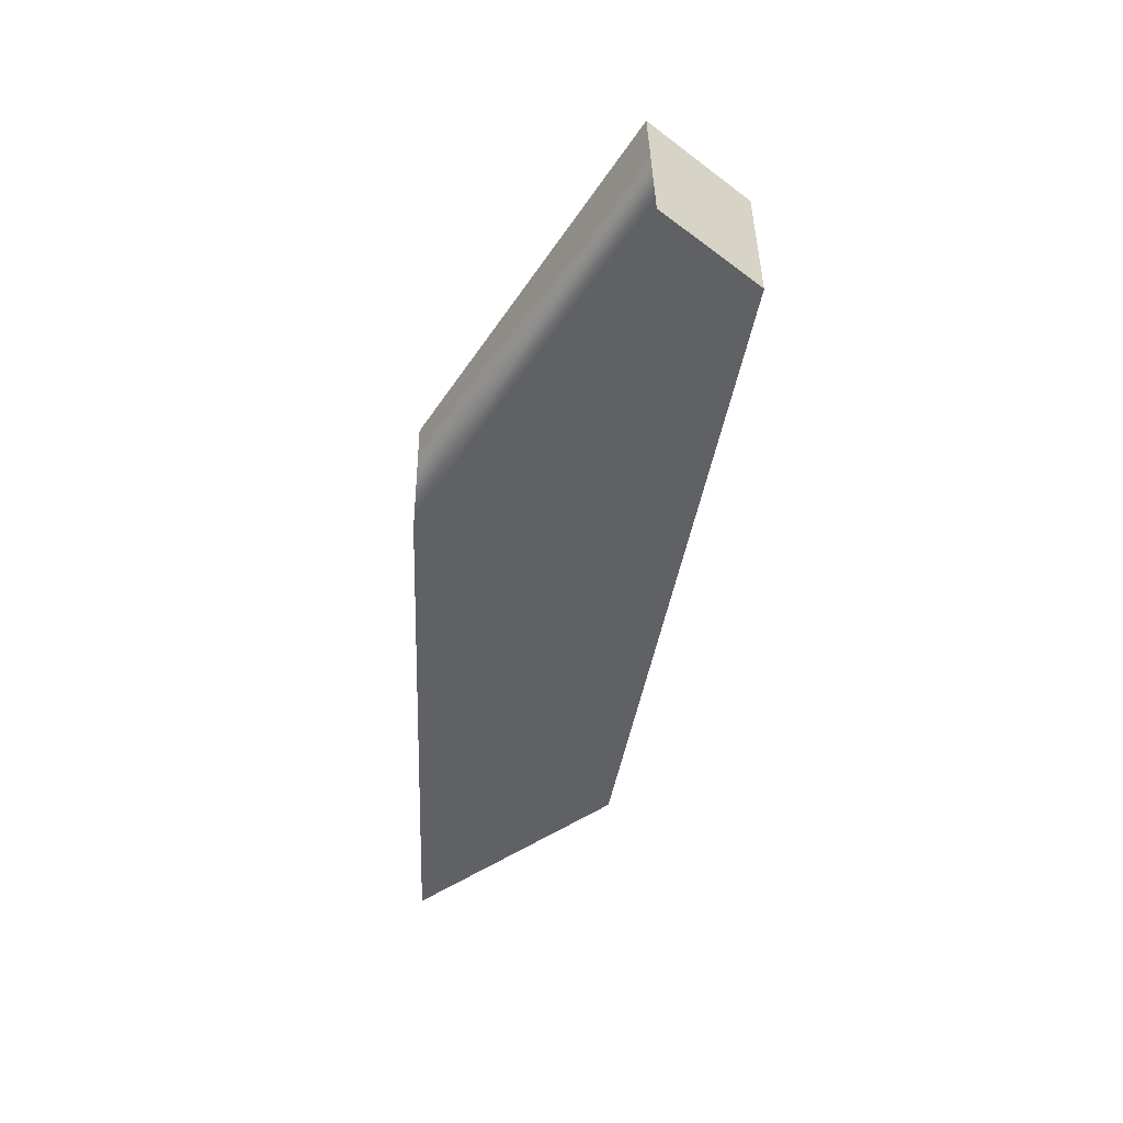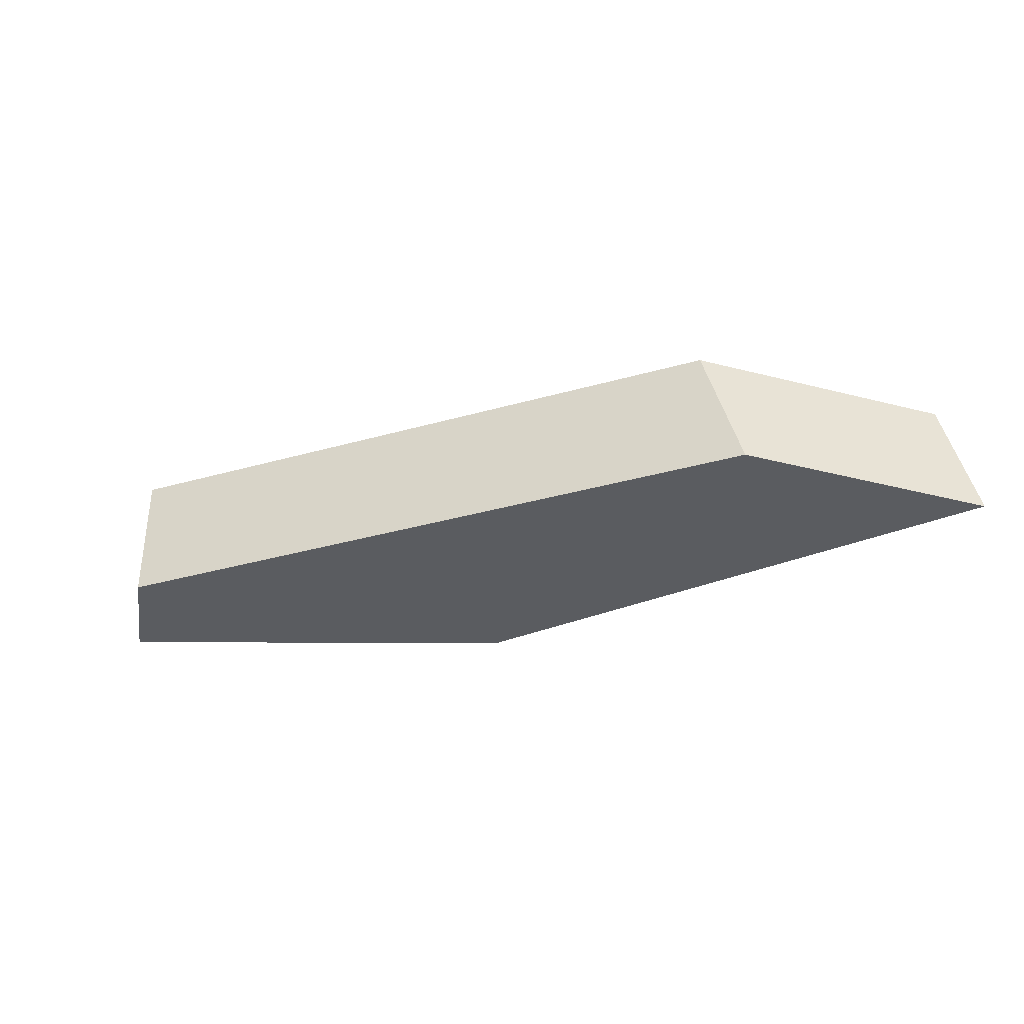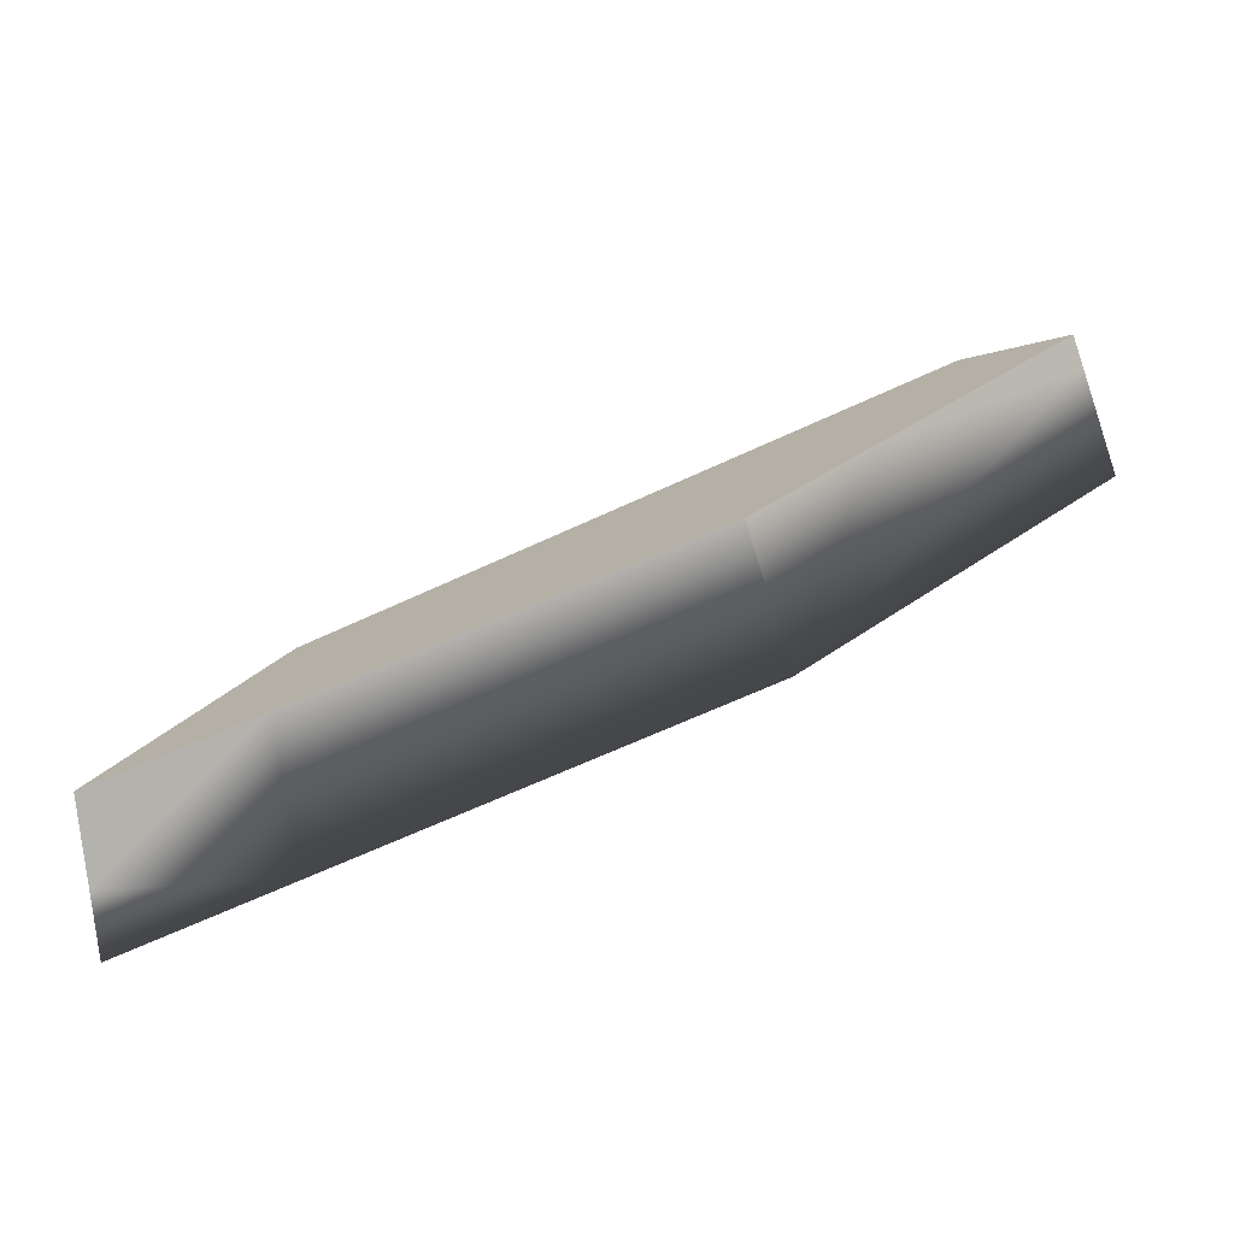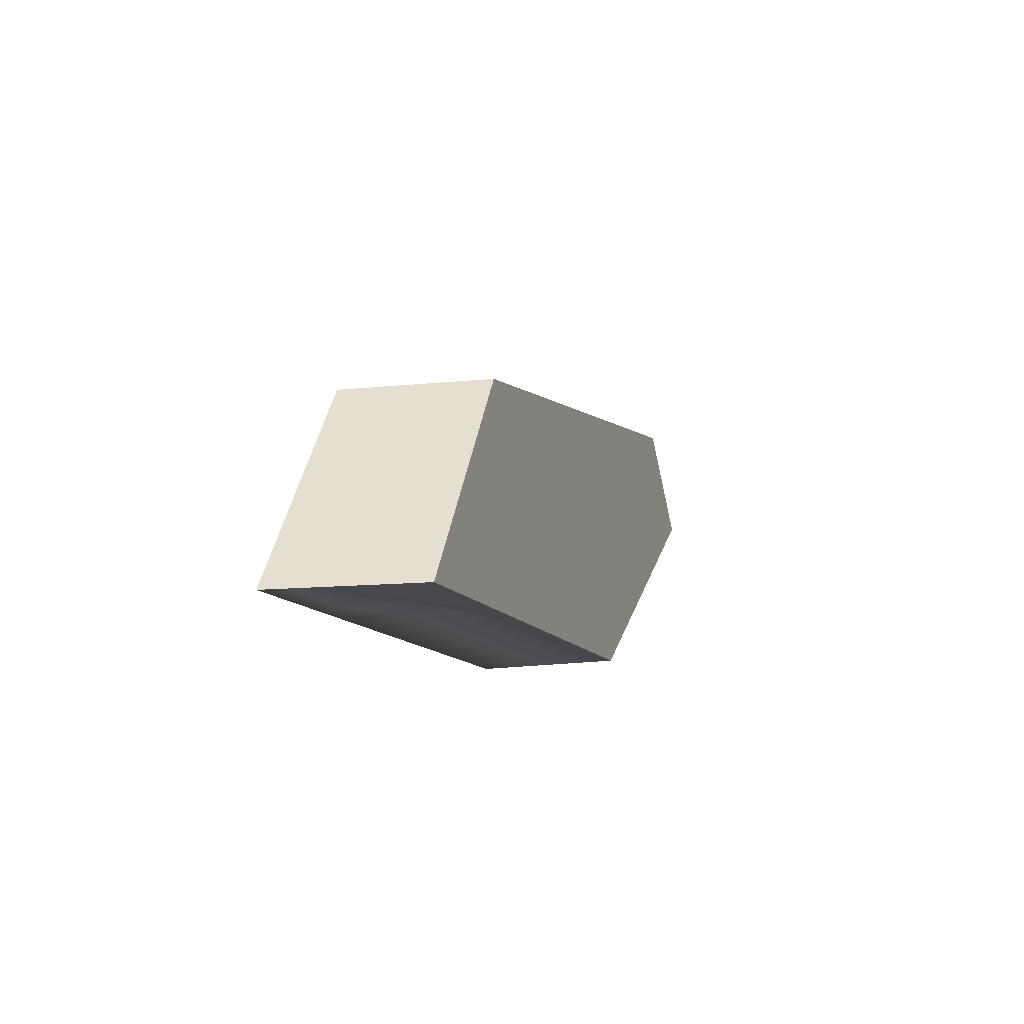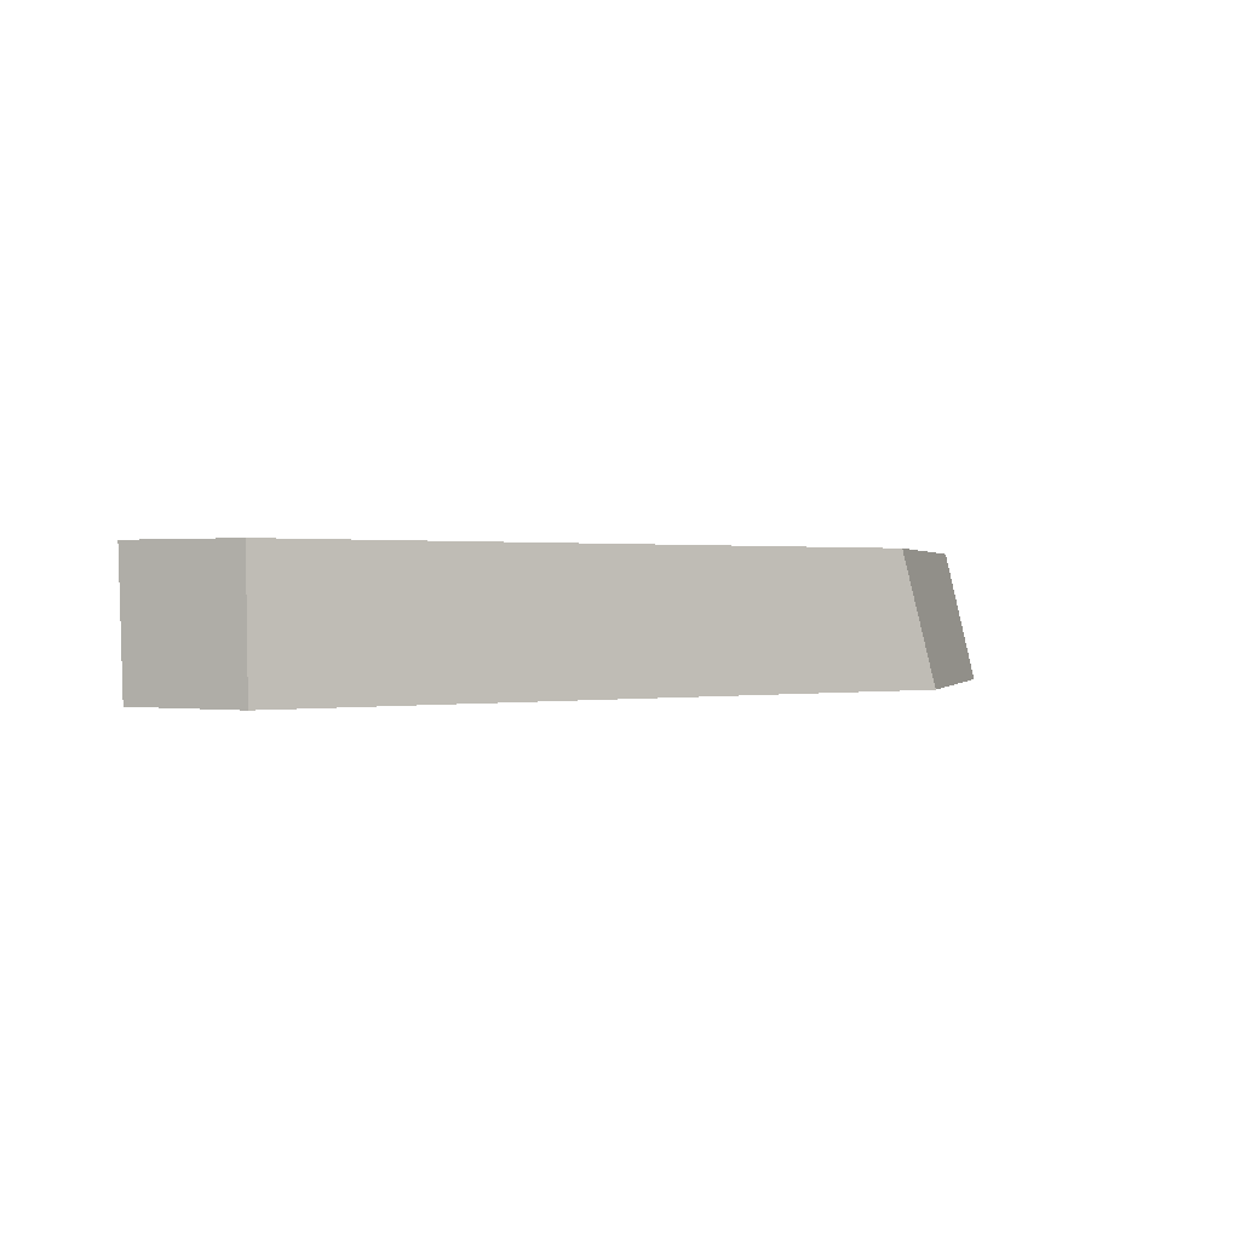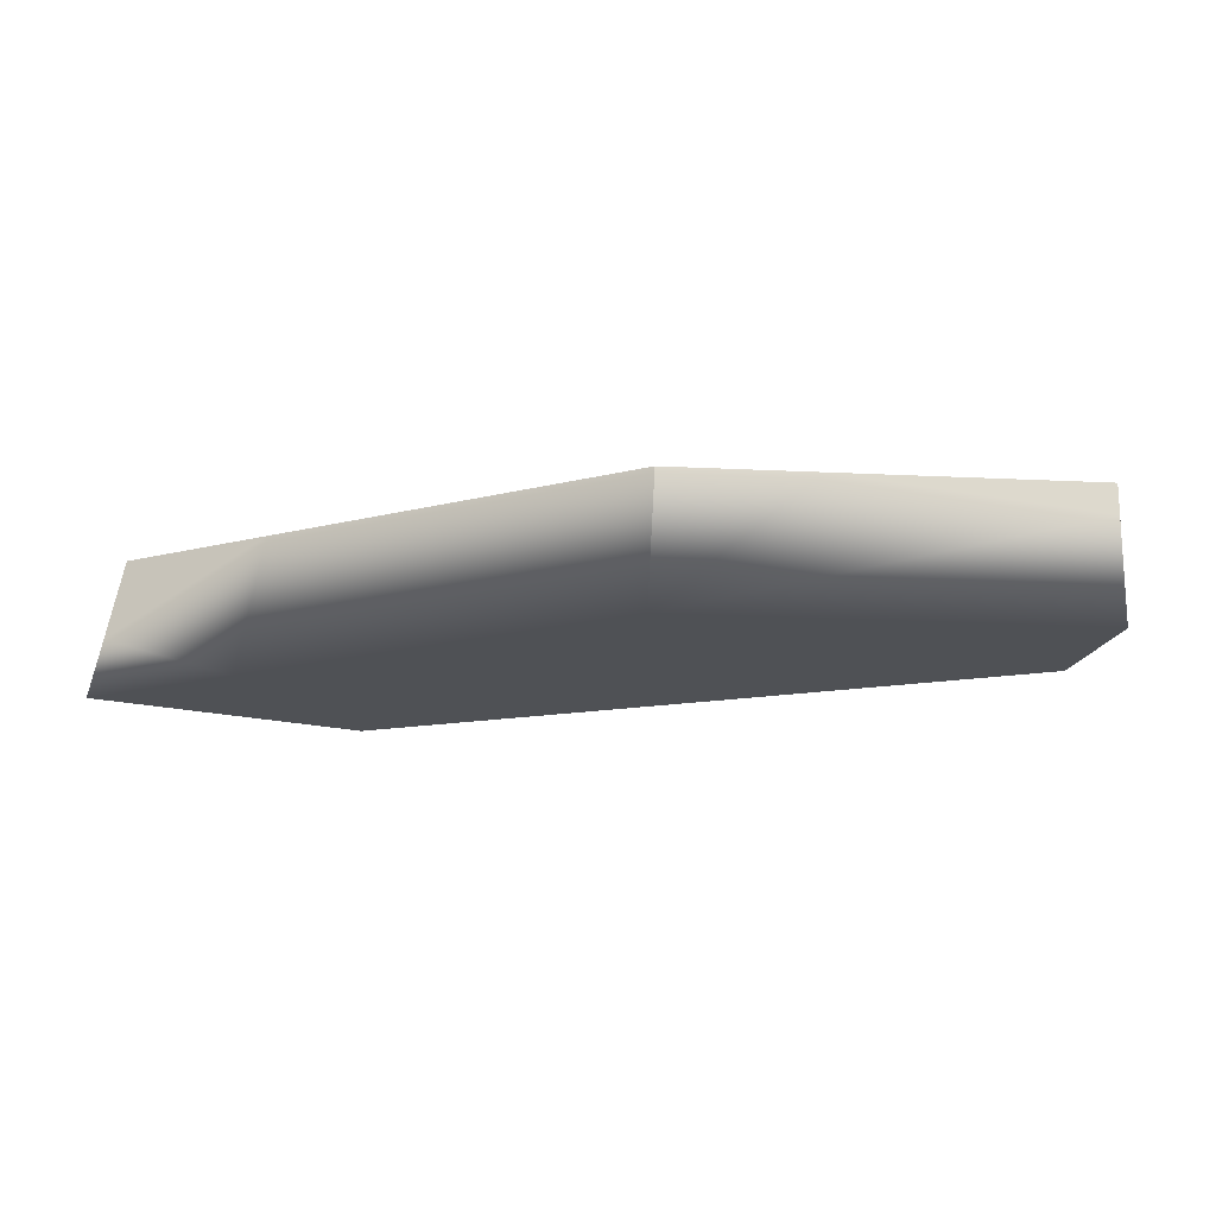
<metadata>
{"format":"obj","ext":"obj","renderer":"f3d","projection":"perspective","resolution":1024,"background":"white","views":[{"elev":-46.7,"azim":97.0,"up":"+Z"},{"elev":-34.0,"azim":-141.7,"up":"+Z"},{"elev":-76.6,"azim":20.8,"up":"+Y"},{"elev":-20.4,"azim":-72.7,"up":"+Y"},{"elev":0.6,"azim":164.7,"up":"+Z"},{"elev":-19.6,"azim":33.5,"up":"+Z"}]}
</metadata>
<code>
g Box001_frag_009_frag_003
v 2.865 1.433 -0.4969
v 1.84 -0.08502 -0.4969
v 3.271 1.06 -0.4969
v 0.8348 -0.8887 -0.4969
v -2.246 -1.378 -0.4969
v -2.383 0.1612 -0.4969
v -3.476 -1.574 -0.4969
v 2.59 1.686 -0.4969
v -2.383 0.1612 -0.4969
v -3.364 -1.56 -0.07042
v -3.476 -1.574 -0.4969
v -3.213 -1.541 0.5031
v -2.097 0.2296 0.5031
v 2.59 1.686 -0.4969
v -2.097 0.2296 0.5031
v -2.383 0.1612 -0.4969
v 2.601 1.67 0.5031
v 2.862 1.43 0.5031
v 3.294 1.034 0.3483
v 3.298 1.03 0.5031
v 3.292 1.037 0.2765
v 2.601 1.67 0.5031
v 2.865 1.433 -0.4969
v 3.271 1.06 -0.4969
v 2.59 1.686 -0.4969
v 1.764 -0.1967 0.5031
v 2.862 1.43 0.5031
v 3.298 1.03 0.5031
v 0.9001 -0.8879 0.5031
v -2.097 0.2296 0.5031
v 2.601 1.67 0.5031
v -2.029 -1.353 0.5031
v -3.213 -1.541 0.5031
v -3.364 -1.56 -0.07042
v -2.246 -1.378 -0.4969
v -3.476 -1.574 -0.4969
v -2.029 -1.353 0.5031
v 0.9001 -0.8879 0.5031
v 0.8348 -0.8887 -0.4969
v -3.213 -1.541 0.5031
v 1.764 -0.1967 0.5031
v 0.8348 -0.8887 -0.4969
v 0.9001 -0.8879 0.5031
v 3.292 1.037 0.2765
v 1.84 -0.08502 -0.4969
v 3.271 1.06 -0.4969
v 3.294 1.034 0.3483
v 3.298 1.03 0.5031
g Box001_frag_009_frag_003_0
f 3 2 1
f 2 4 1
f 4 5 1
f 5 6 1
f 7 6 5
f 6 8 1
f 11 10 9
f 10 12 9
f 12 13 9
f 16 15 14
f 17 14 15
f 20 19 18
f 19 21 18
f 21 22 18
f 23 22 21
f 24 23 21
f 25 22 23
f 28 27 26
f 26 27 29
f 27 30 29
f 31 30 27
f 29 30 32
f 30 33 32
f 36 35 34
f 35 37 34
f 38 37 35
f 39 38 35
f 37 40 34
f 43 42 41
f 42 44 41
f 45 44 42
f 46 44 45
f 44 47 41
f 47 48 41

</code>
